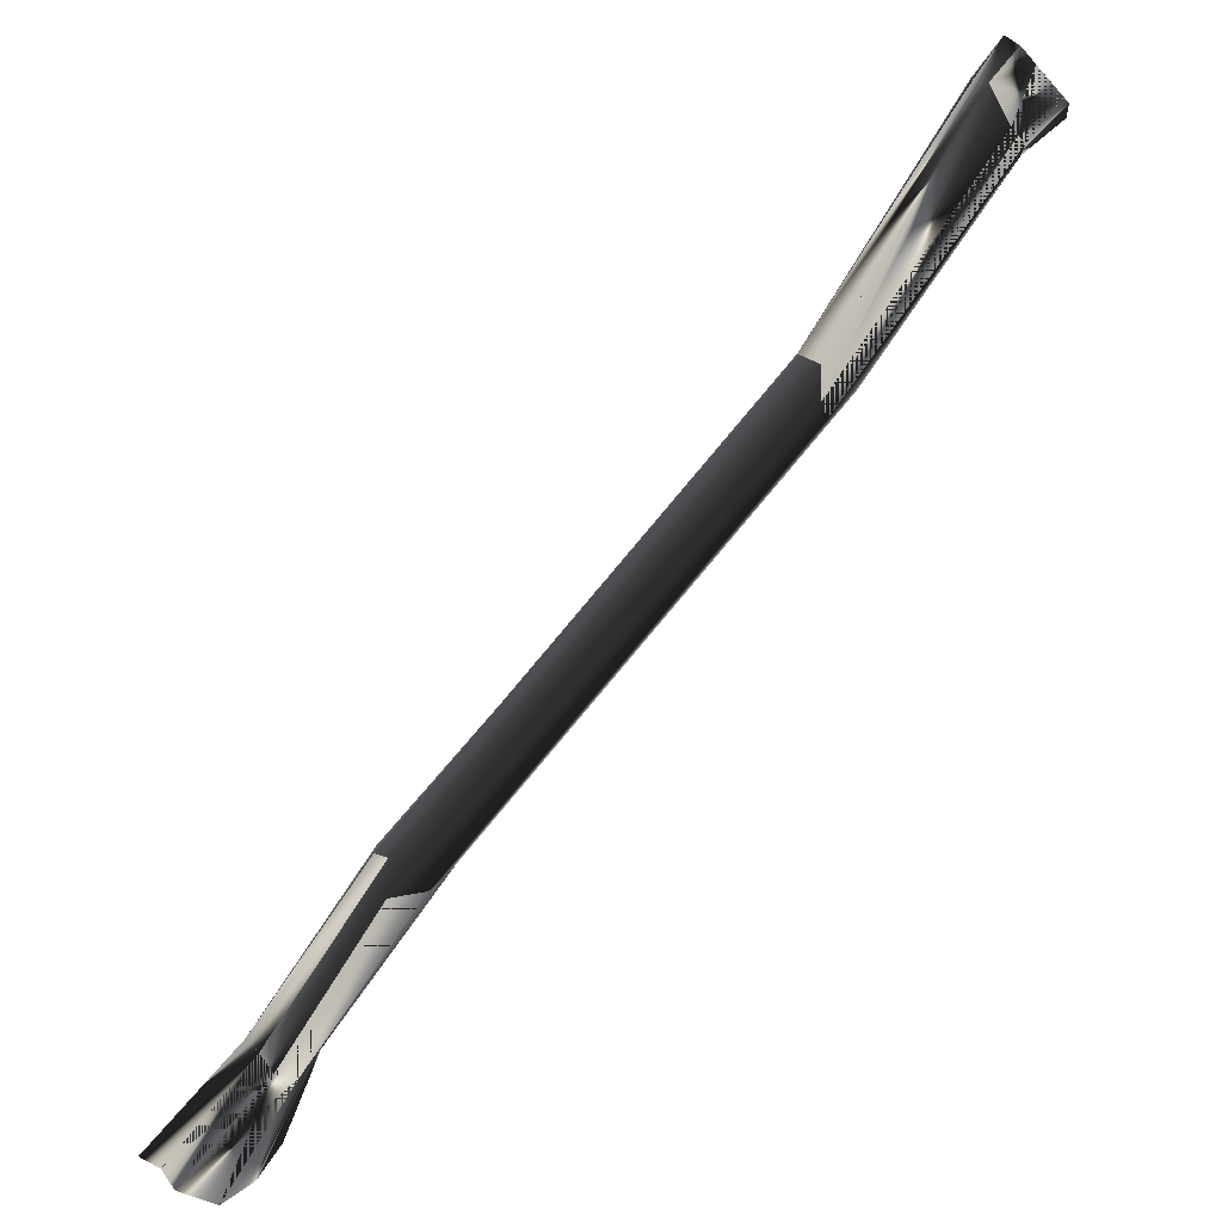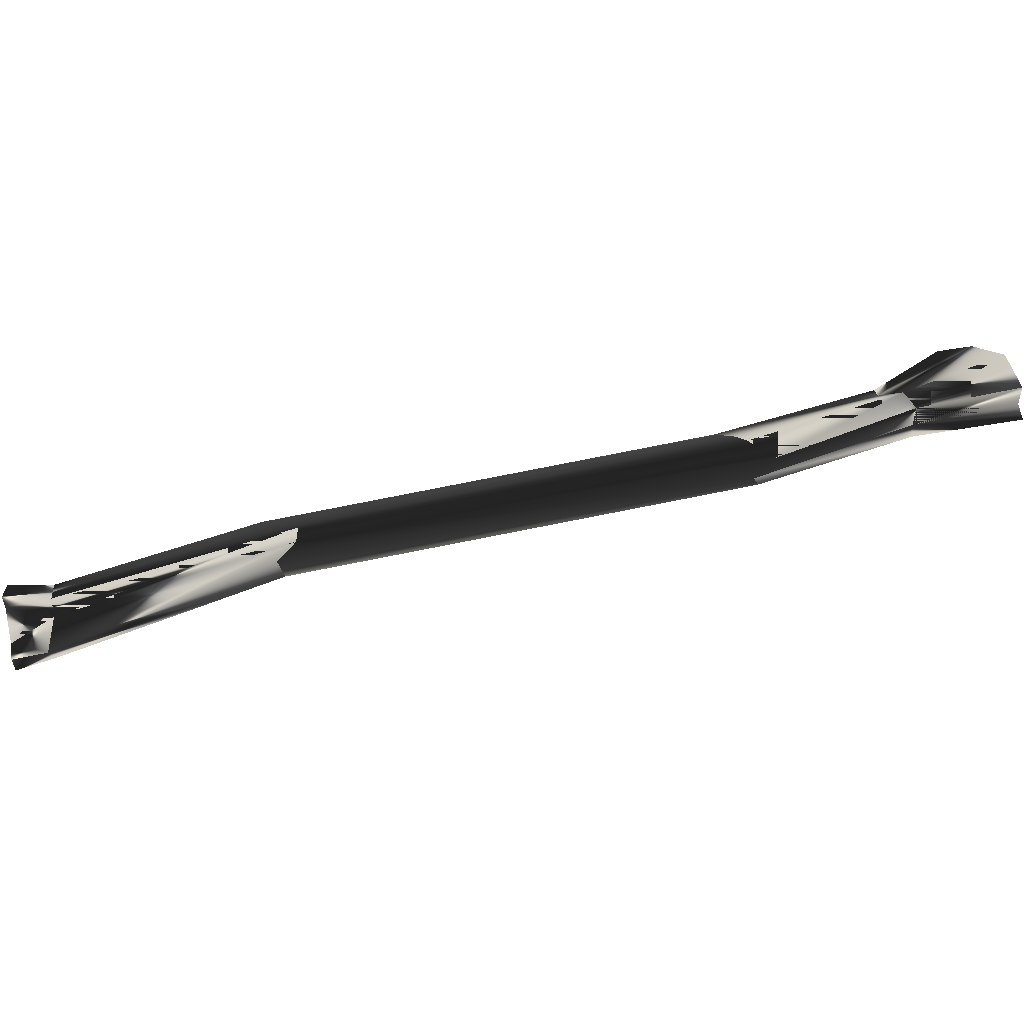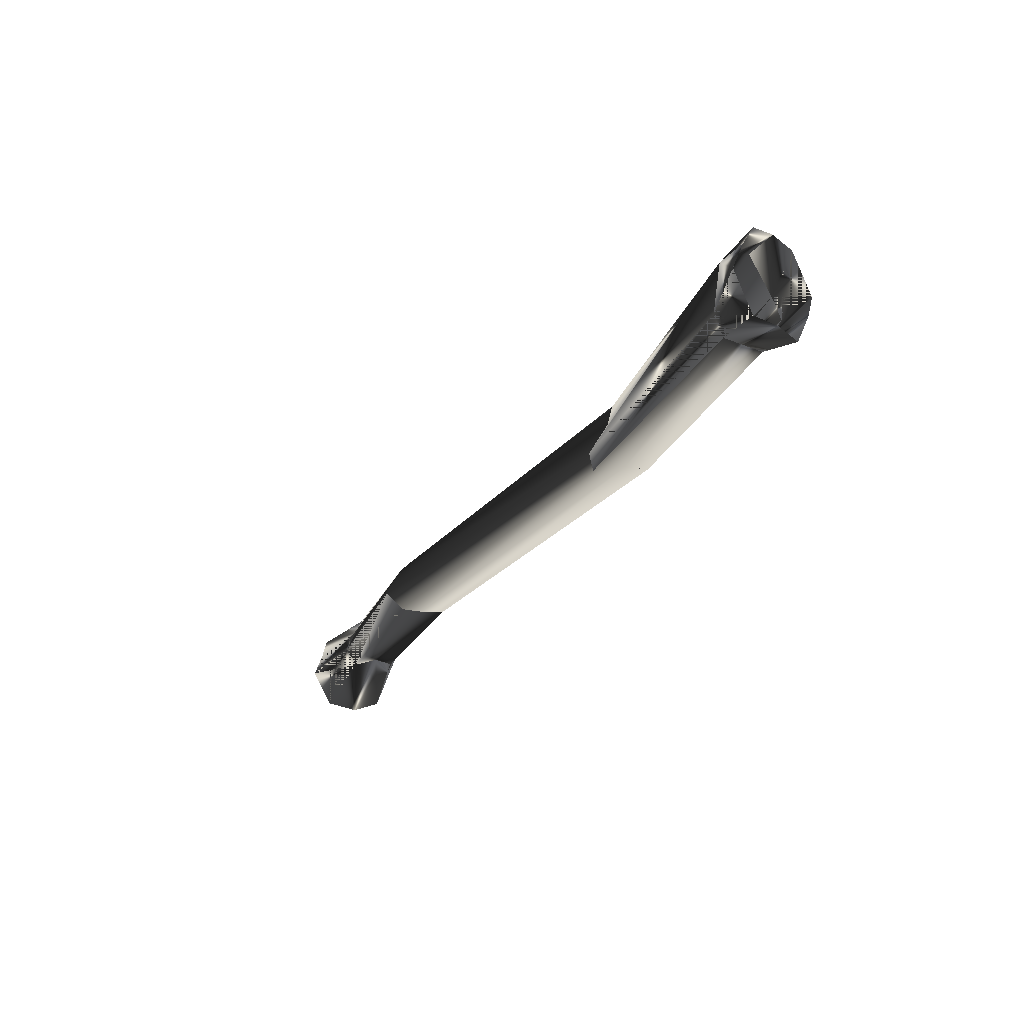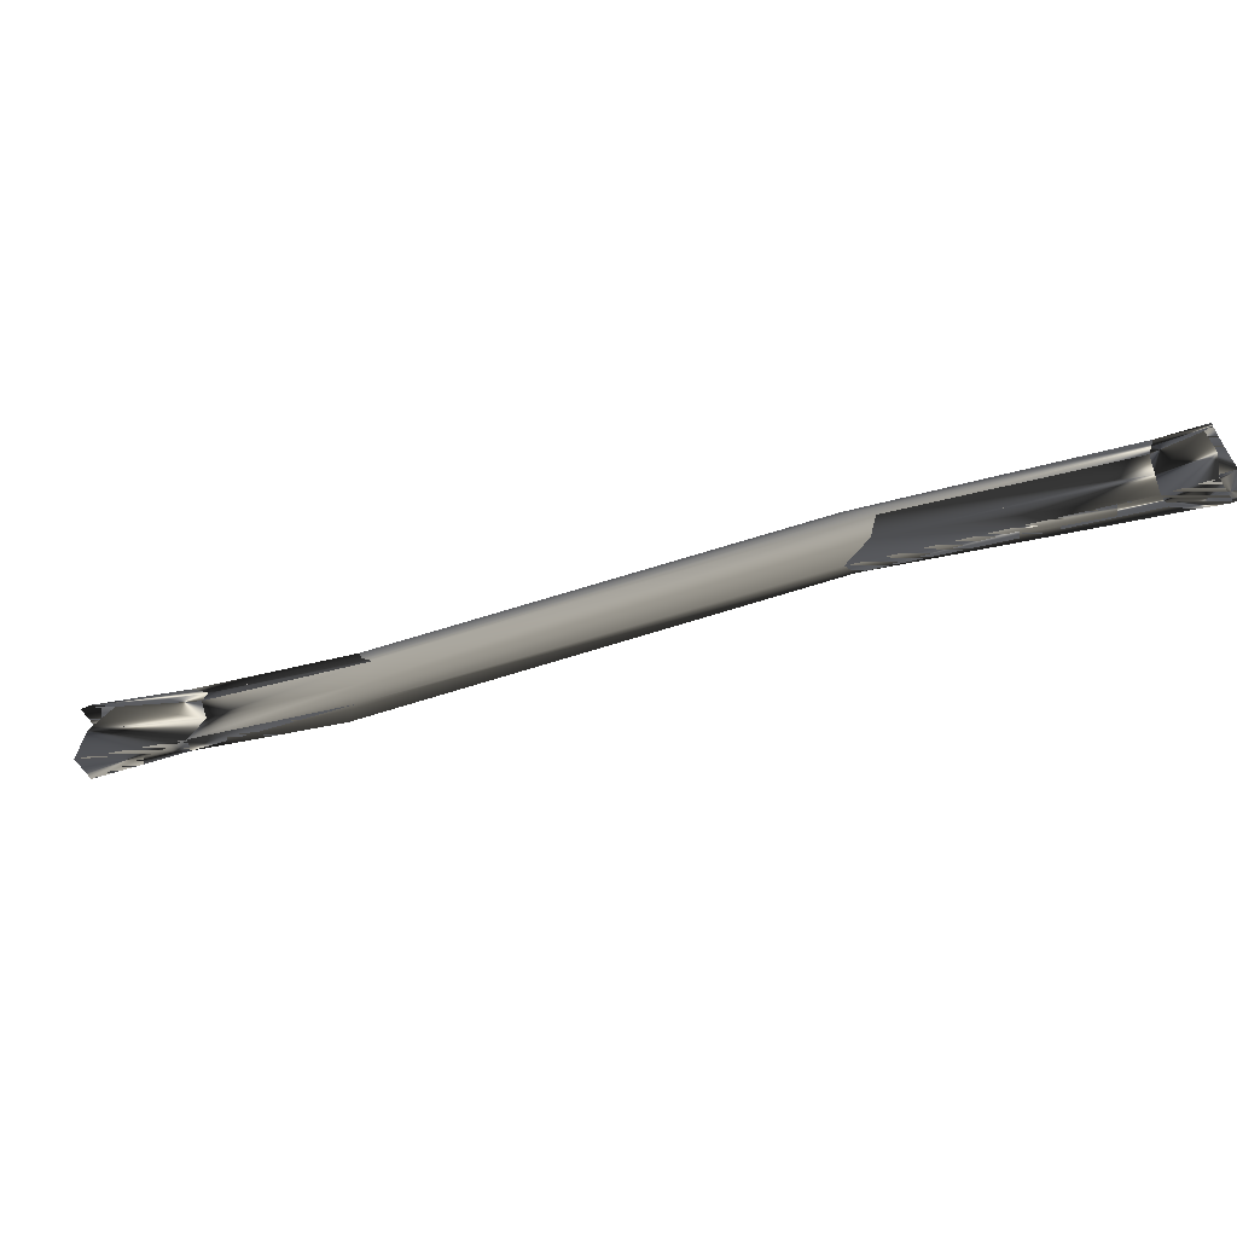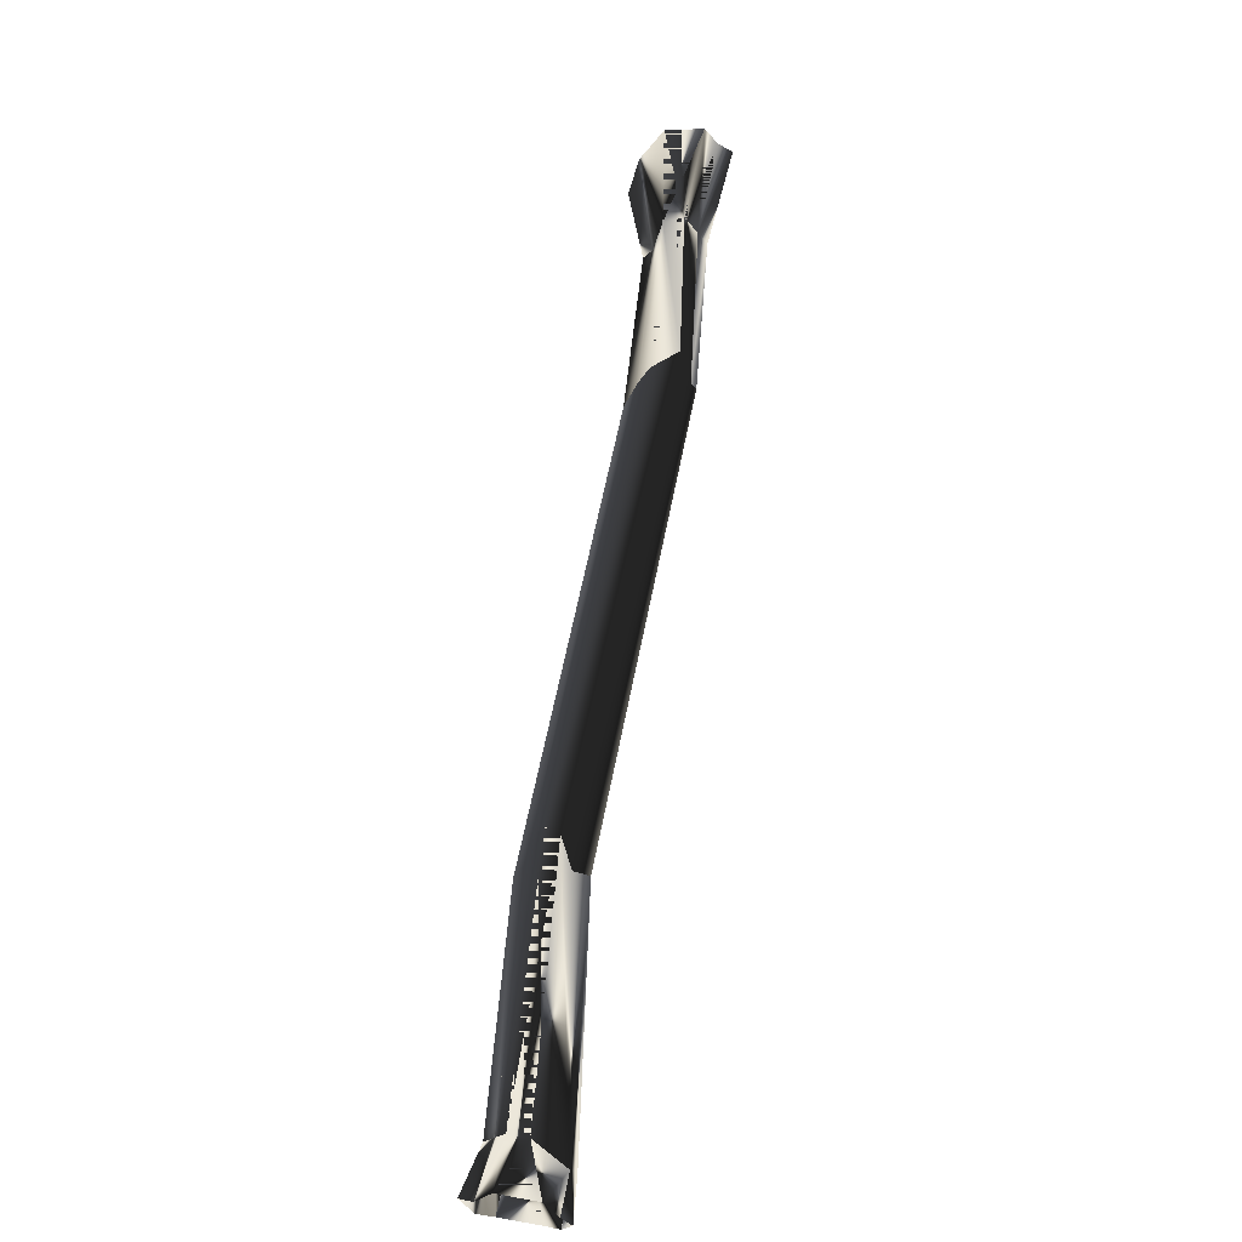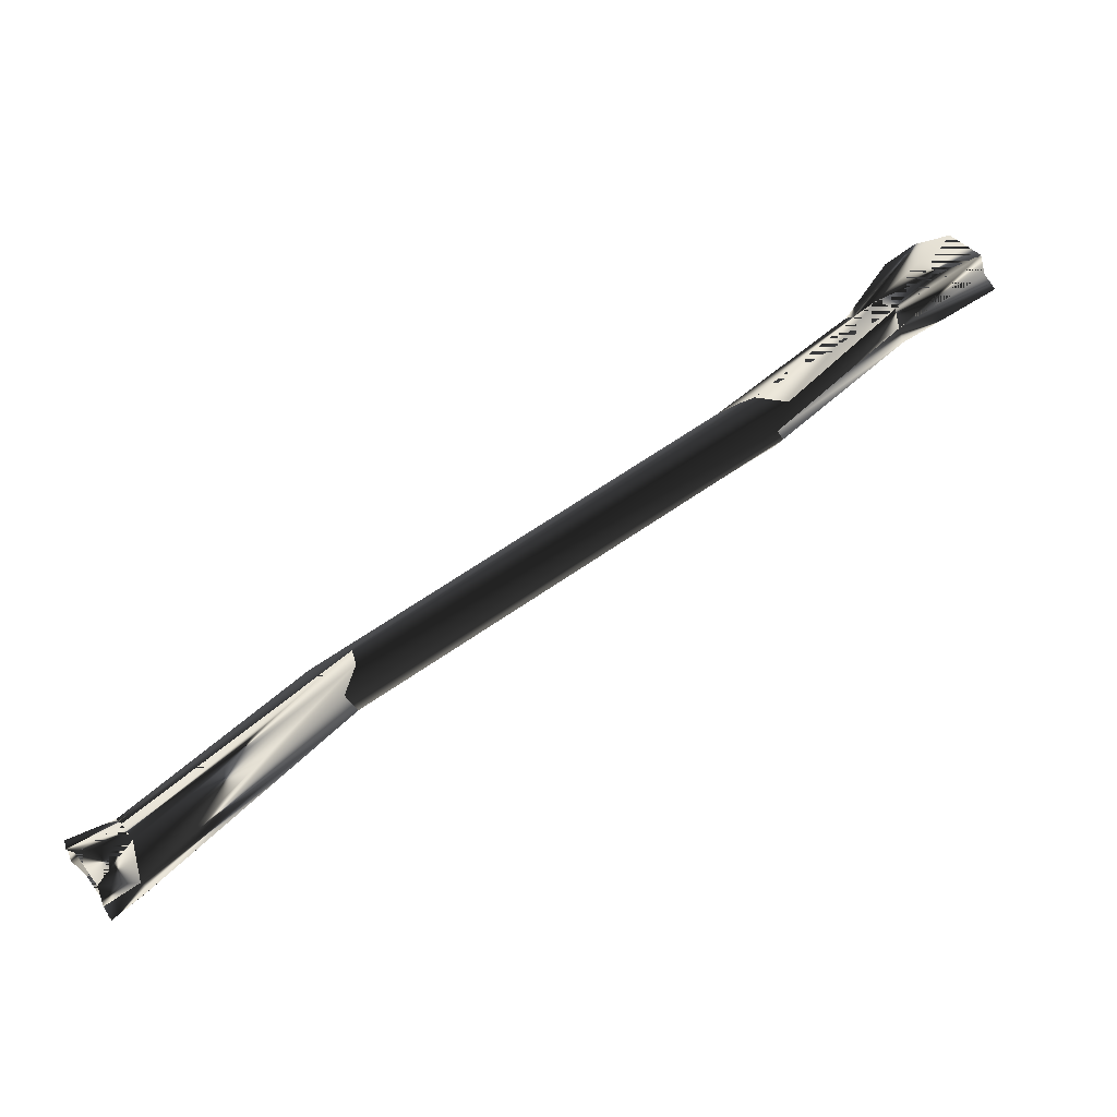
<metadata>
{"format":"obj","ext":"obj","renderer":"f3d","projection":"perspective","resolution":1024,"background":"white","views":[{"elev":17.6,"azim":155.8,"up":"+Z"},{"elev":78.6,"azim":33.8,"up":"+Y"},{"elev":32.2,"azim":-121.9,"up":"+Z"},{"elev":-32.6,"azim":-107.1,"up":"+Y"},{"elev":58.1,"azim":-34.3,"up":"+Y"},{"elev":60.8,"azim":9.0,"up":"+Y"}]}
</metadata>
<code>
o 2344
v -53 8 53
v -58 8 58
v -54 8 62
v -51 8 55
v -27 8 25
v -28 8 23
v -32 6 25
v -54 6 52
v -60 6 57
v -53 6 64
v -49 6 60
v -28 6 29
v -52 4 65
v -48 4 60
v -26 4 30
v -53 2 64
v -49 2 60
v -54 0 62
v -51 0 55
v -53 0 53
v -58 0 58
v -28 0 23
v -27 0 25
v -32 2 25
v -54 2 52
v -60 2 57
v 22 0 -27
v 27 0 -27
v -28 2 29
v 26 6 -23
v 27 8 -27
v 22 8 -27
v 20 6 -27
v 17 4 -26
v -34 4 25
v -55 4 51
v 41 8 -46
v 38 8 -47
v 35 6 -45
v 42 6 -44
v 54 6 -56
v 53 8 -58
v 48 8 -61
v 43 4 -43
v 27 4 -23
v 56 4 -55
v 42 2 -44
v 54 2 -56
v 26 2 -23
v 41 0 -46
v 38 0 -47
v 35 2 -45
v 20 2 -27
v 48 0 -61
v 43 2 -60
v 39 4 -57
v 34 4 -46
v 43 6 -60
v -61 4 55
v 53 0 -58
f 1 2 3
f 1 3 4
f 1 4 5
f 1 5 6
f 1 6 7
f 1 7 8
f 1 8 2
f 1 2 9
f 1 9 8
f 1 8 6
f 1 6 4
f 1 4 2
f 2 4 3
f 3 4 10
f 3 10 11
f 3 11 4
f 4 11 12
f 4 12 5
f 4 5 11
f 4 11 10
f 10 11 13
f 10 13 14
f 10 14 11
f 11 14 12
f 11 12 15
f 11 15 14
f 11 14 13
f 13 14 16
f 13 16 17
f 13 17 14
f 14 17 16
f 16 17 18
f 16 18 19
f 16 19 17
f 17 19 18
f 18 19 20
f 18 20 21
f 18 21 19
f 19 21 20
f 19 20 22
f 19 22 23
f 19 23 20
f 20 23 22
f 20 22 24
f 20 24 25
f 20 25 21
f 20 21 26
f 20 26 25
f 20 25 22
f 22 25 24
f 22 24 27
f 22 27 23
f 23 27 28
f 23 28 29
f 23 29 17
f 23 17 19
f 23 19 29
f 29 19 17
f 29 17 14
f 29 14 15
f 29 15 17
f 17 15 14
f 14 15 12
f 12 15 30
f 12 30 5
f 5 30 31
f 5 31 6
f 6 31 32
f 6 32 33
f 6 33 7
f 7 33 34
f 7 34 35
f 7 35 8
f 7 8 36
f 7 36 35
f 35 36 8
f 8 36 9
f 8 9 2
f 32 31 37
f 32 37 38
f 32 38 39
f 32 39 33
f 32 33 38
f 32 38 31
f 31 38 37
f 31 37 30
f 31 30 40
f 31 40 37
f 37 40 41
f 37 41 42
f 37 42 38
f 37 38 43
f 37 43 42
f 37 42 40
f 37 40 30
f 30 40 44
f 30 44 45
f 30 45 40
f 40 45 44
f 40 44 41
f 40 41 46
f 40 46 44
f 44 46 41
f 46 44 47
f 46 47 48
f 46 48 44
f 44 48 47
f 44 47 45
f 44 45 49
f 44 49 47
f 47 49 45
f 49 47 28
f 49 28 50
f 49 50 47
f 47 50 28
f 28 50 27
f 28 27 51
f 28 51 50
f 50 51 27
f 27 51 52
f 27 52 53
f 27 53 51
f 51 53 52
f 51 52 54
f 51 54 55
f 51 55 52
f 52 55 56
f 52 56 57
f 52 57 53
f 52 53 34
f 52 34 57
f 52 57 55
f 52 55 54
f 38 42 43
f 38 43 58
f 38 58 39
f 38 39 43
f 43 39 58
f 58 39 57
f 58 57 56
f 58 56 39
f 39 56 57
f 39 57 33
f 39 33 34
f 39 34 57
f 57 34 33
f 15 45 30
f 45 15 29
f 45 29 49
f 49 29 28
f 9 36 59
f 9 59 8
f 8 59 36
f 36 59 26
f 36 26 25
f 36 25 35
f 36 35 24
f 36 24 25
f 36 25 59
f 59 25 26
f 5 12 11
f 42 41 40
f 33 39 38
f 8 7 6
f 50 47 48
f 50 48 60
f 50 60 51
f 50 51 54
f 50 54 60
f 50 60 47
f 47 60 48
f 21 25 26
f 53 57 34
f 25 24 35
f 51 60 54
f 6 5 4
f 24 53 27
f 53 24 35
f 53 35 34
f 57 56 55

</code>
